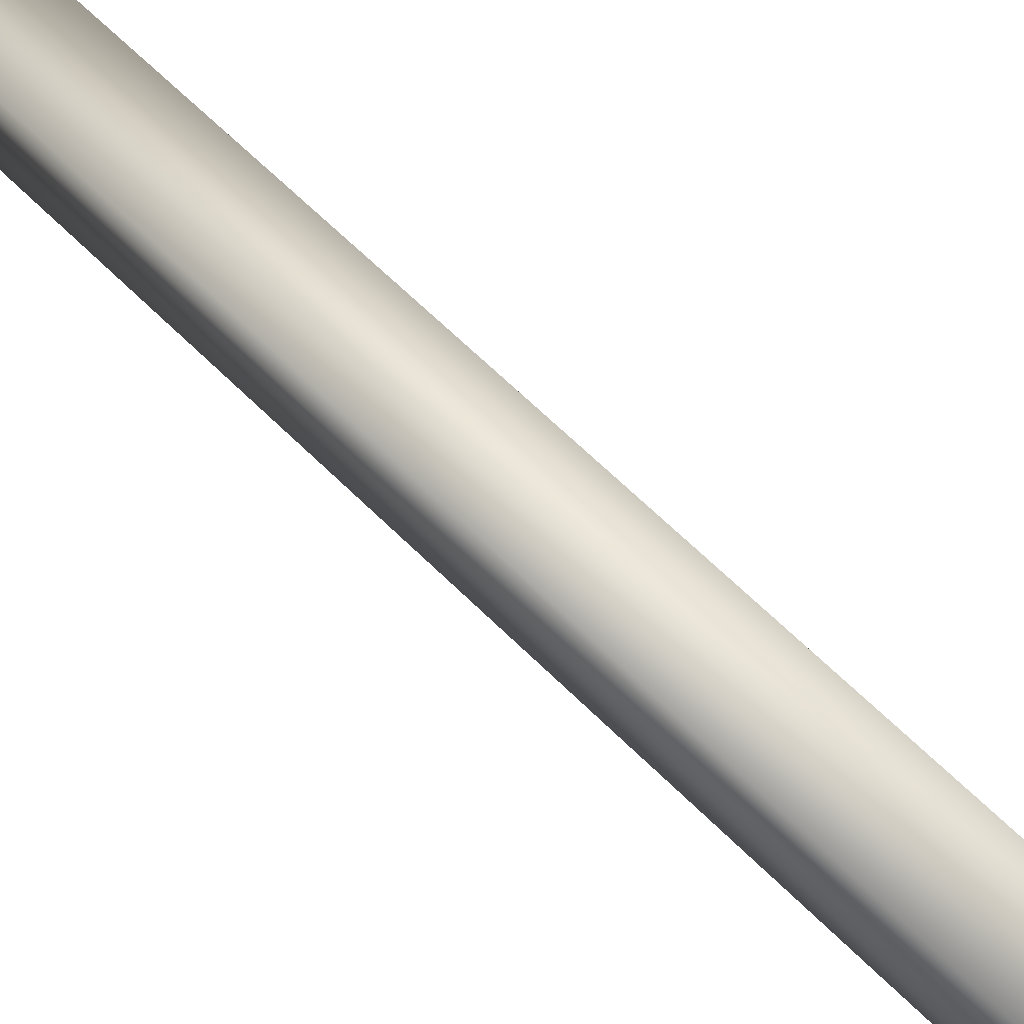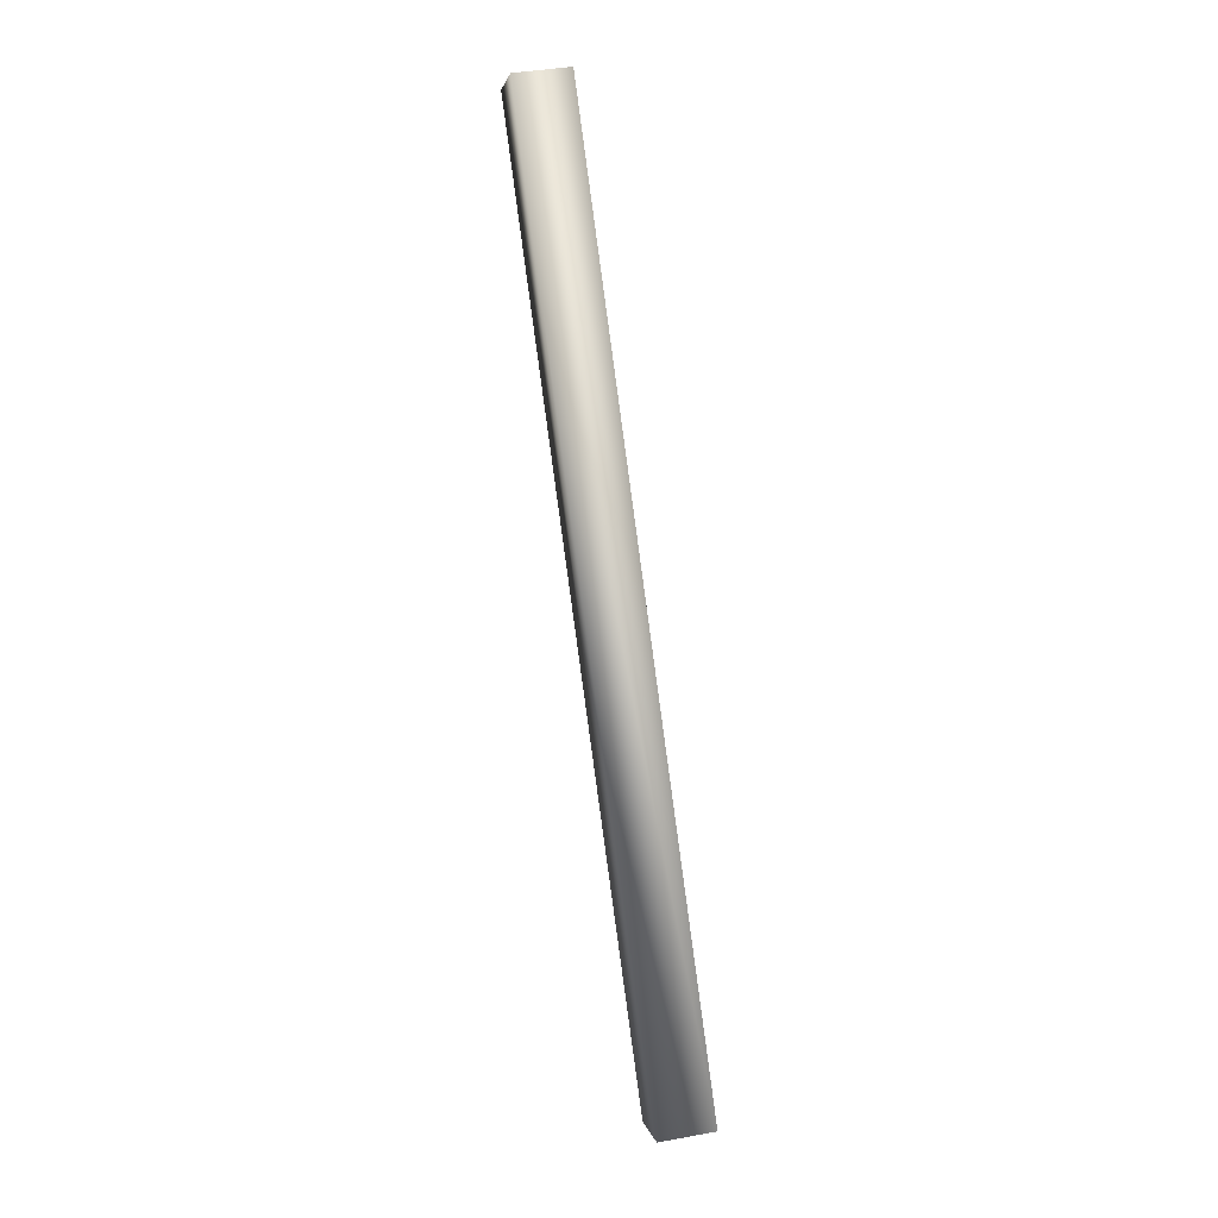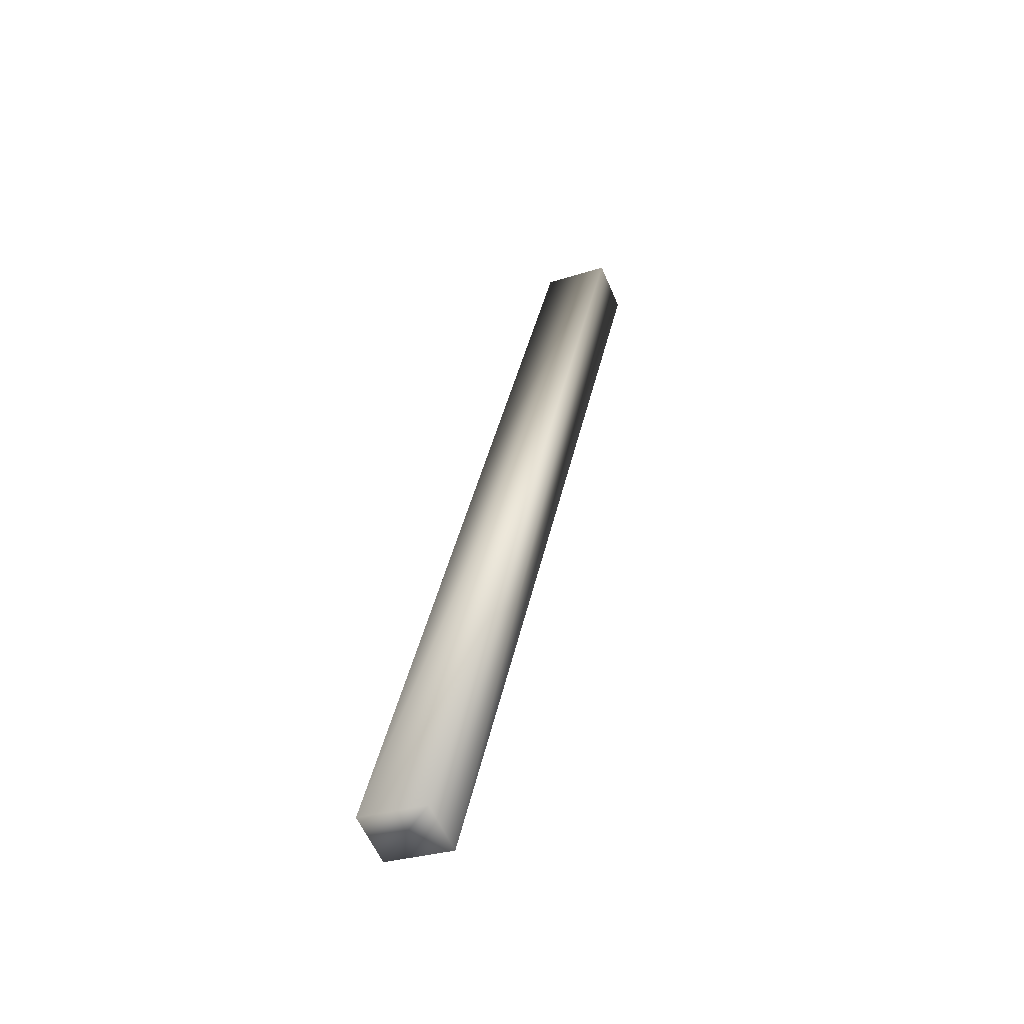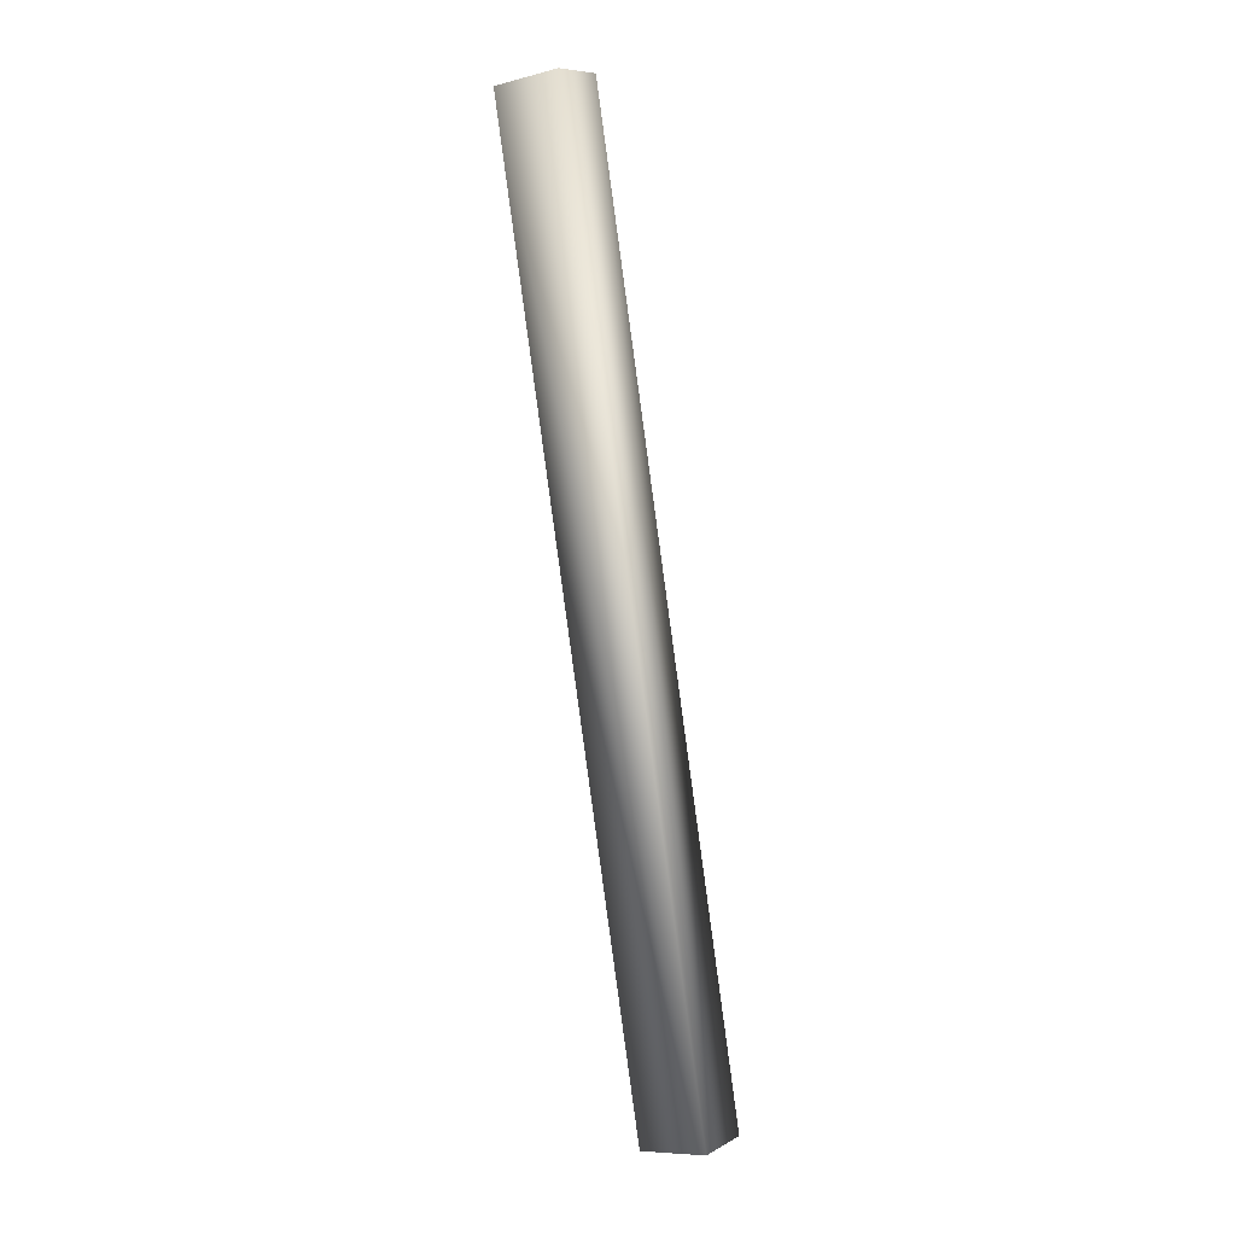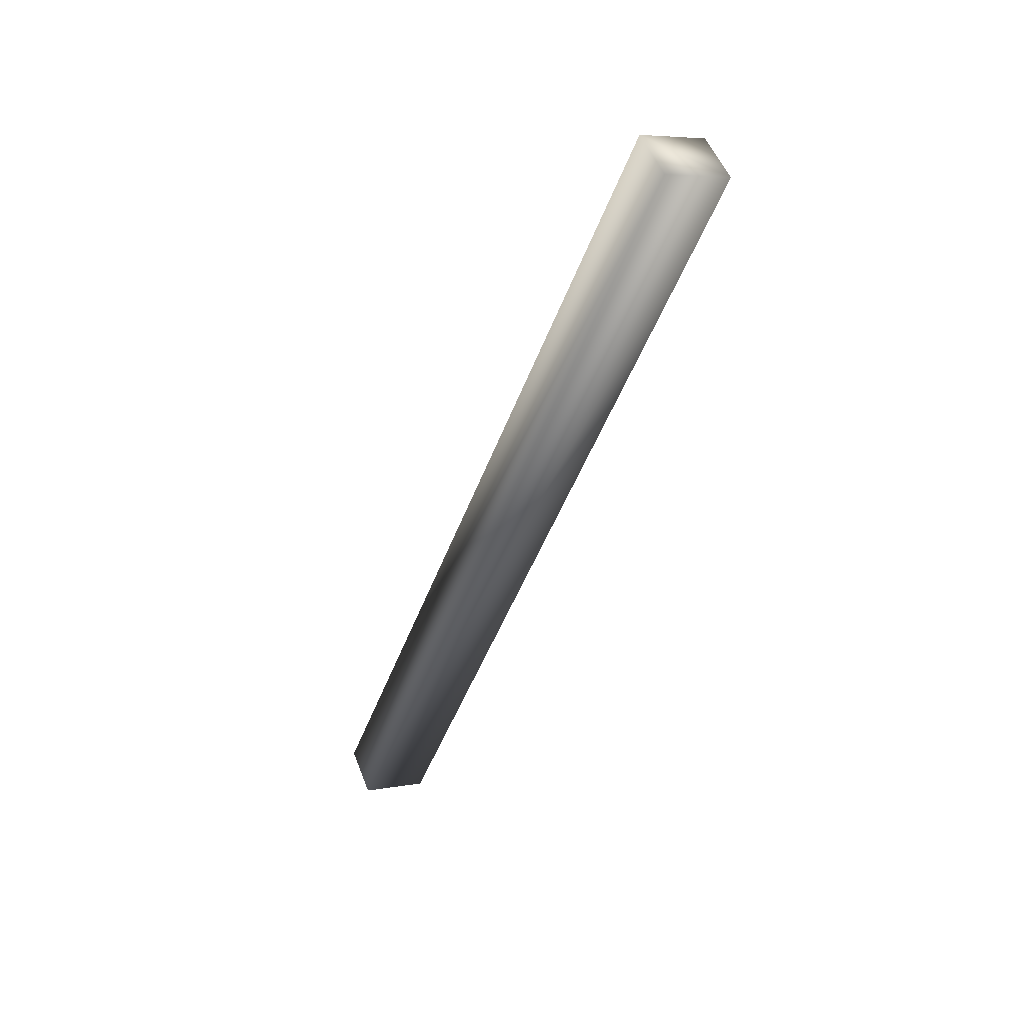
<metadata>
{"format":"obj","ext":"obj","renderer":"f3d","projection":"perspective","resolution":1024,"background":"white","views":[{"elev":47.9,"azim":-28.4,"up":"+Y"},{"elev":-14.8,"azim":83.2,"up":"+Z"},{"elev":-69.3,"azim":23.4,"up":"+Z"},{"elev":20.6,"azim":-144.9,"up":"+Z"},{"elev":41.5,"azim":-21.1,"up":"+Z"}]}
</metadata>
<code>
g
v  -5897 3816 -2.582e+04
v  -5897 1923 -2.616e+04
v  3410 -3641 4765
v  3410 -1748 5105
v  -3551 3939 -2.65e+04
v  5755 -1625 4422
v  5755 -3518 4081
v  -3551 2046 -2.684e+04
g Mesh_1302.rip
f 1 2 3
f 1 3 4
f 5 6 7
f 5 7 8
f 1 4 6
f 1 6 5
f 2 8 7
f 2 7 3
f 1 5 8
f 1 8 2
f 4 3 7
f 4 7 6
g

</code>
